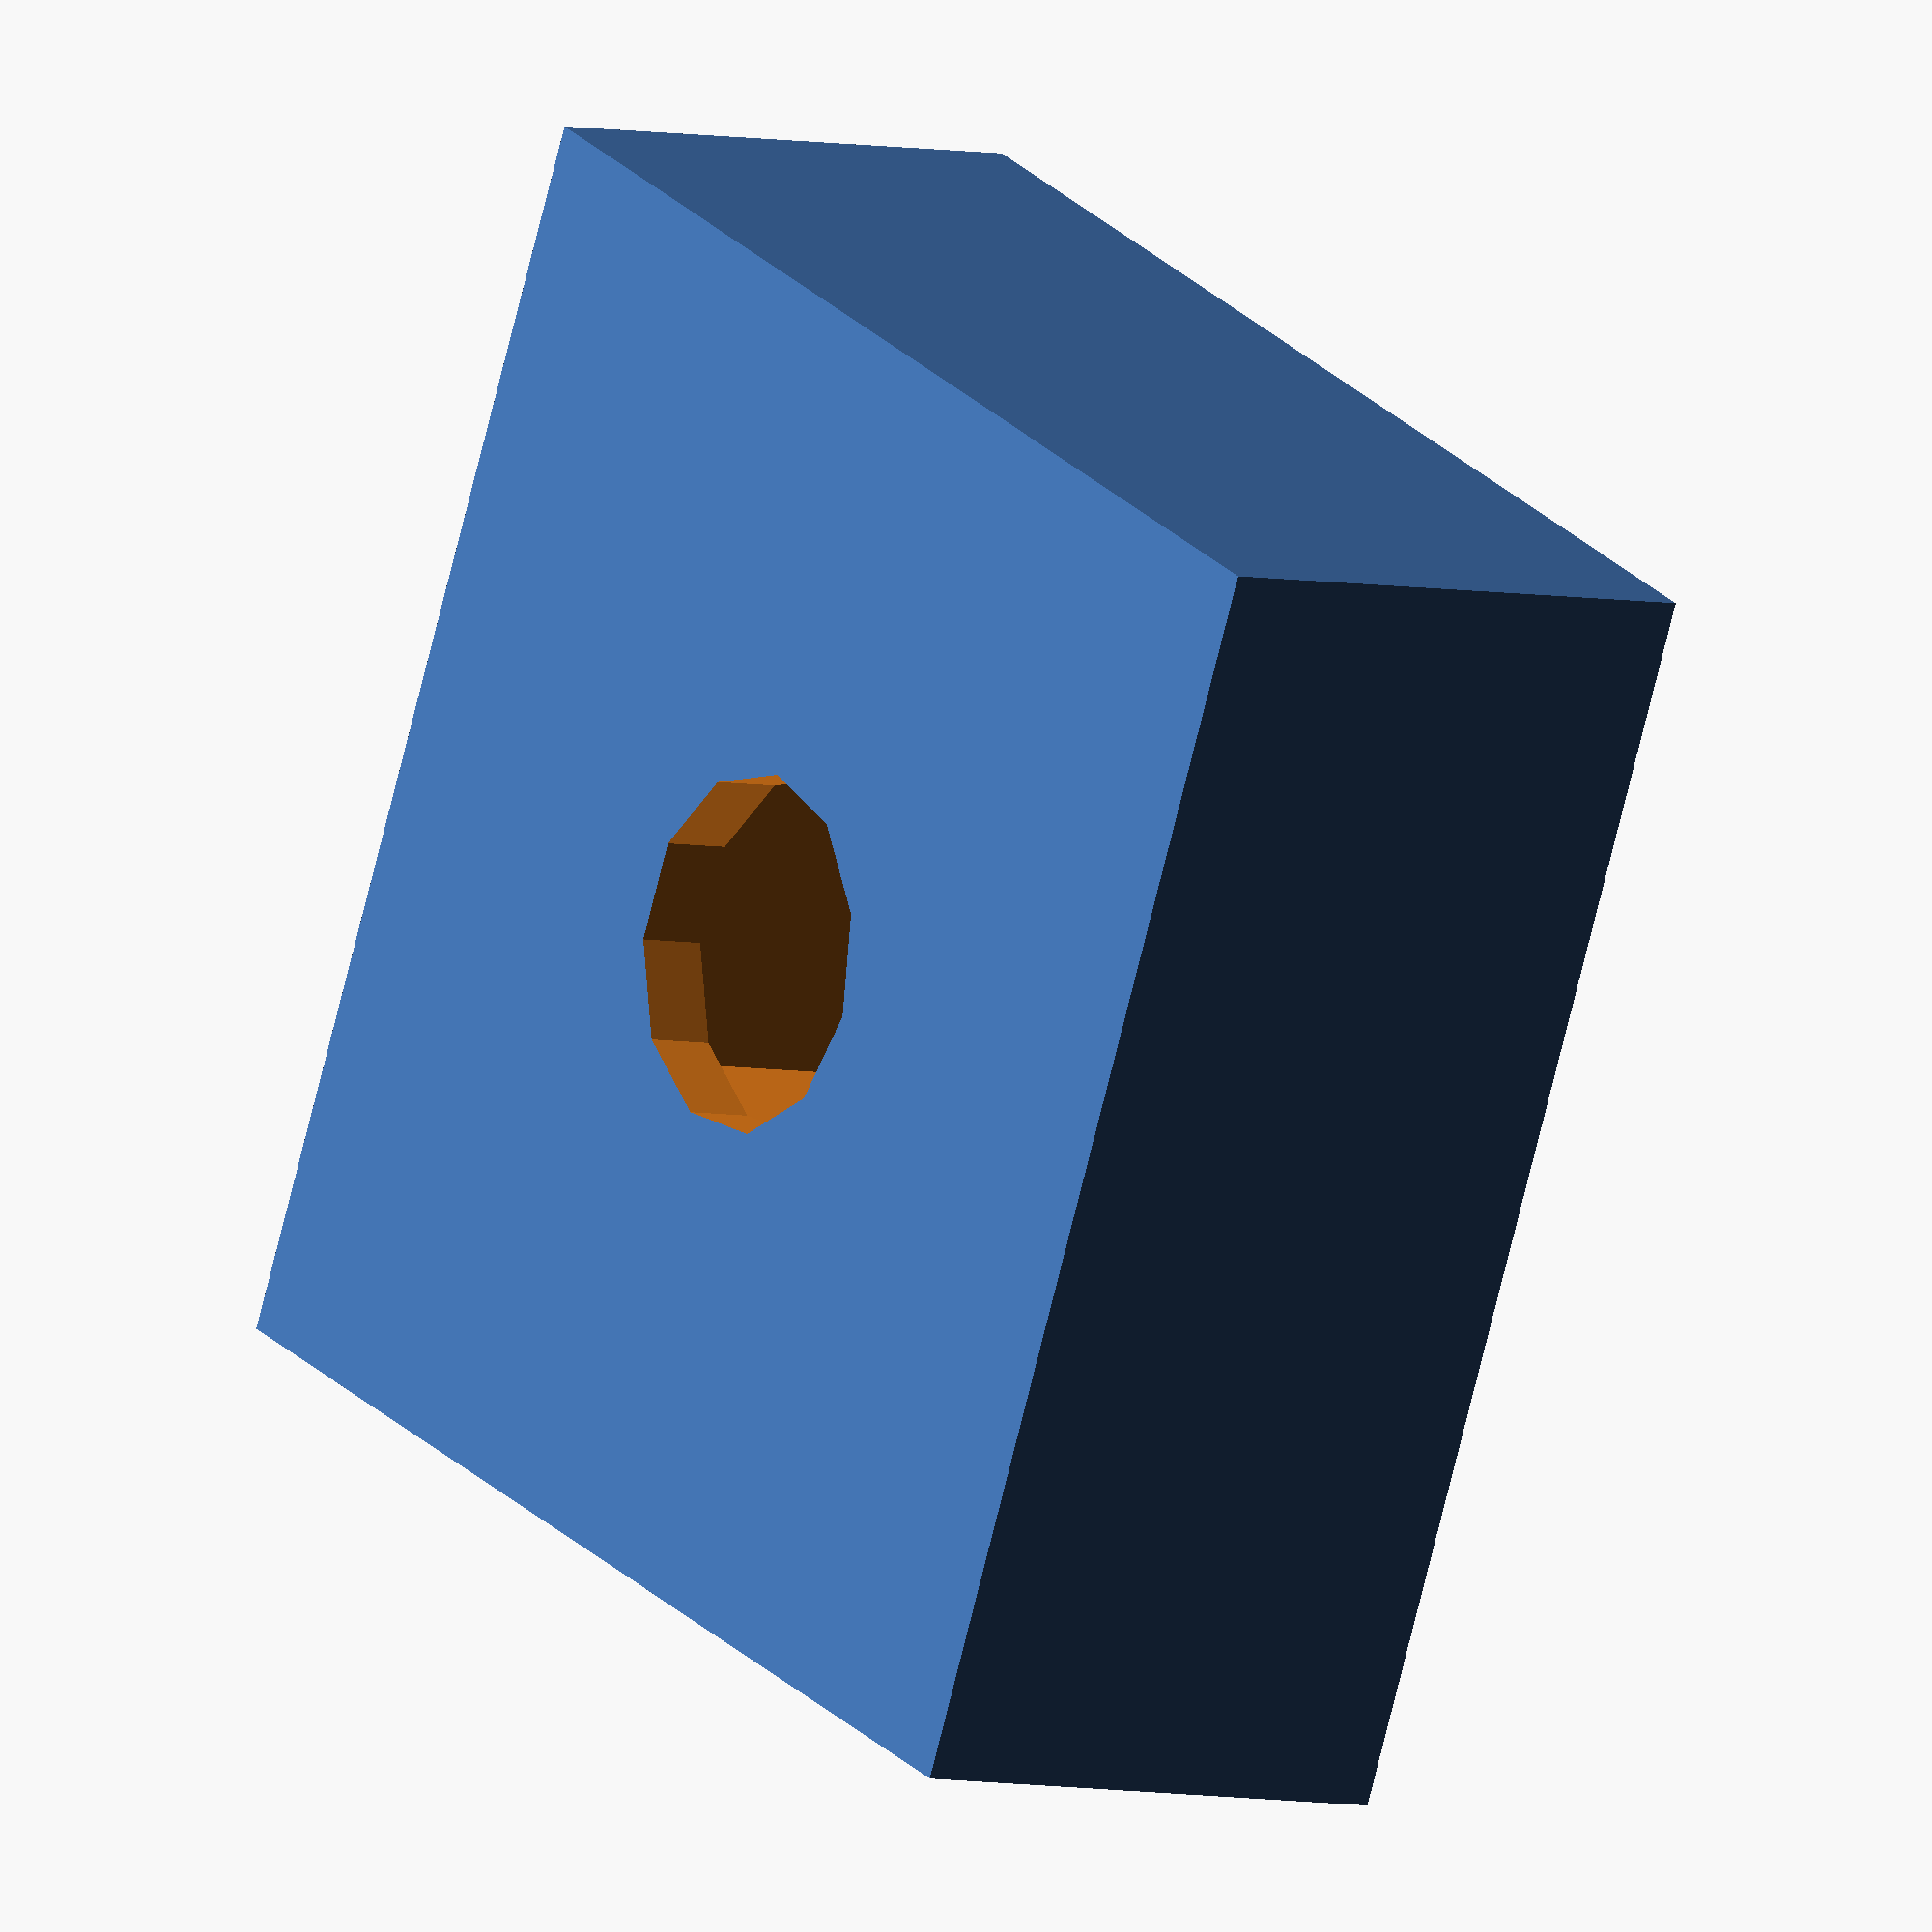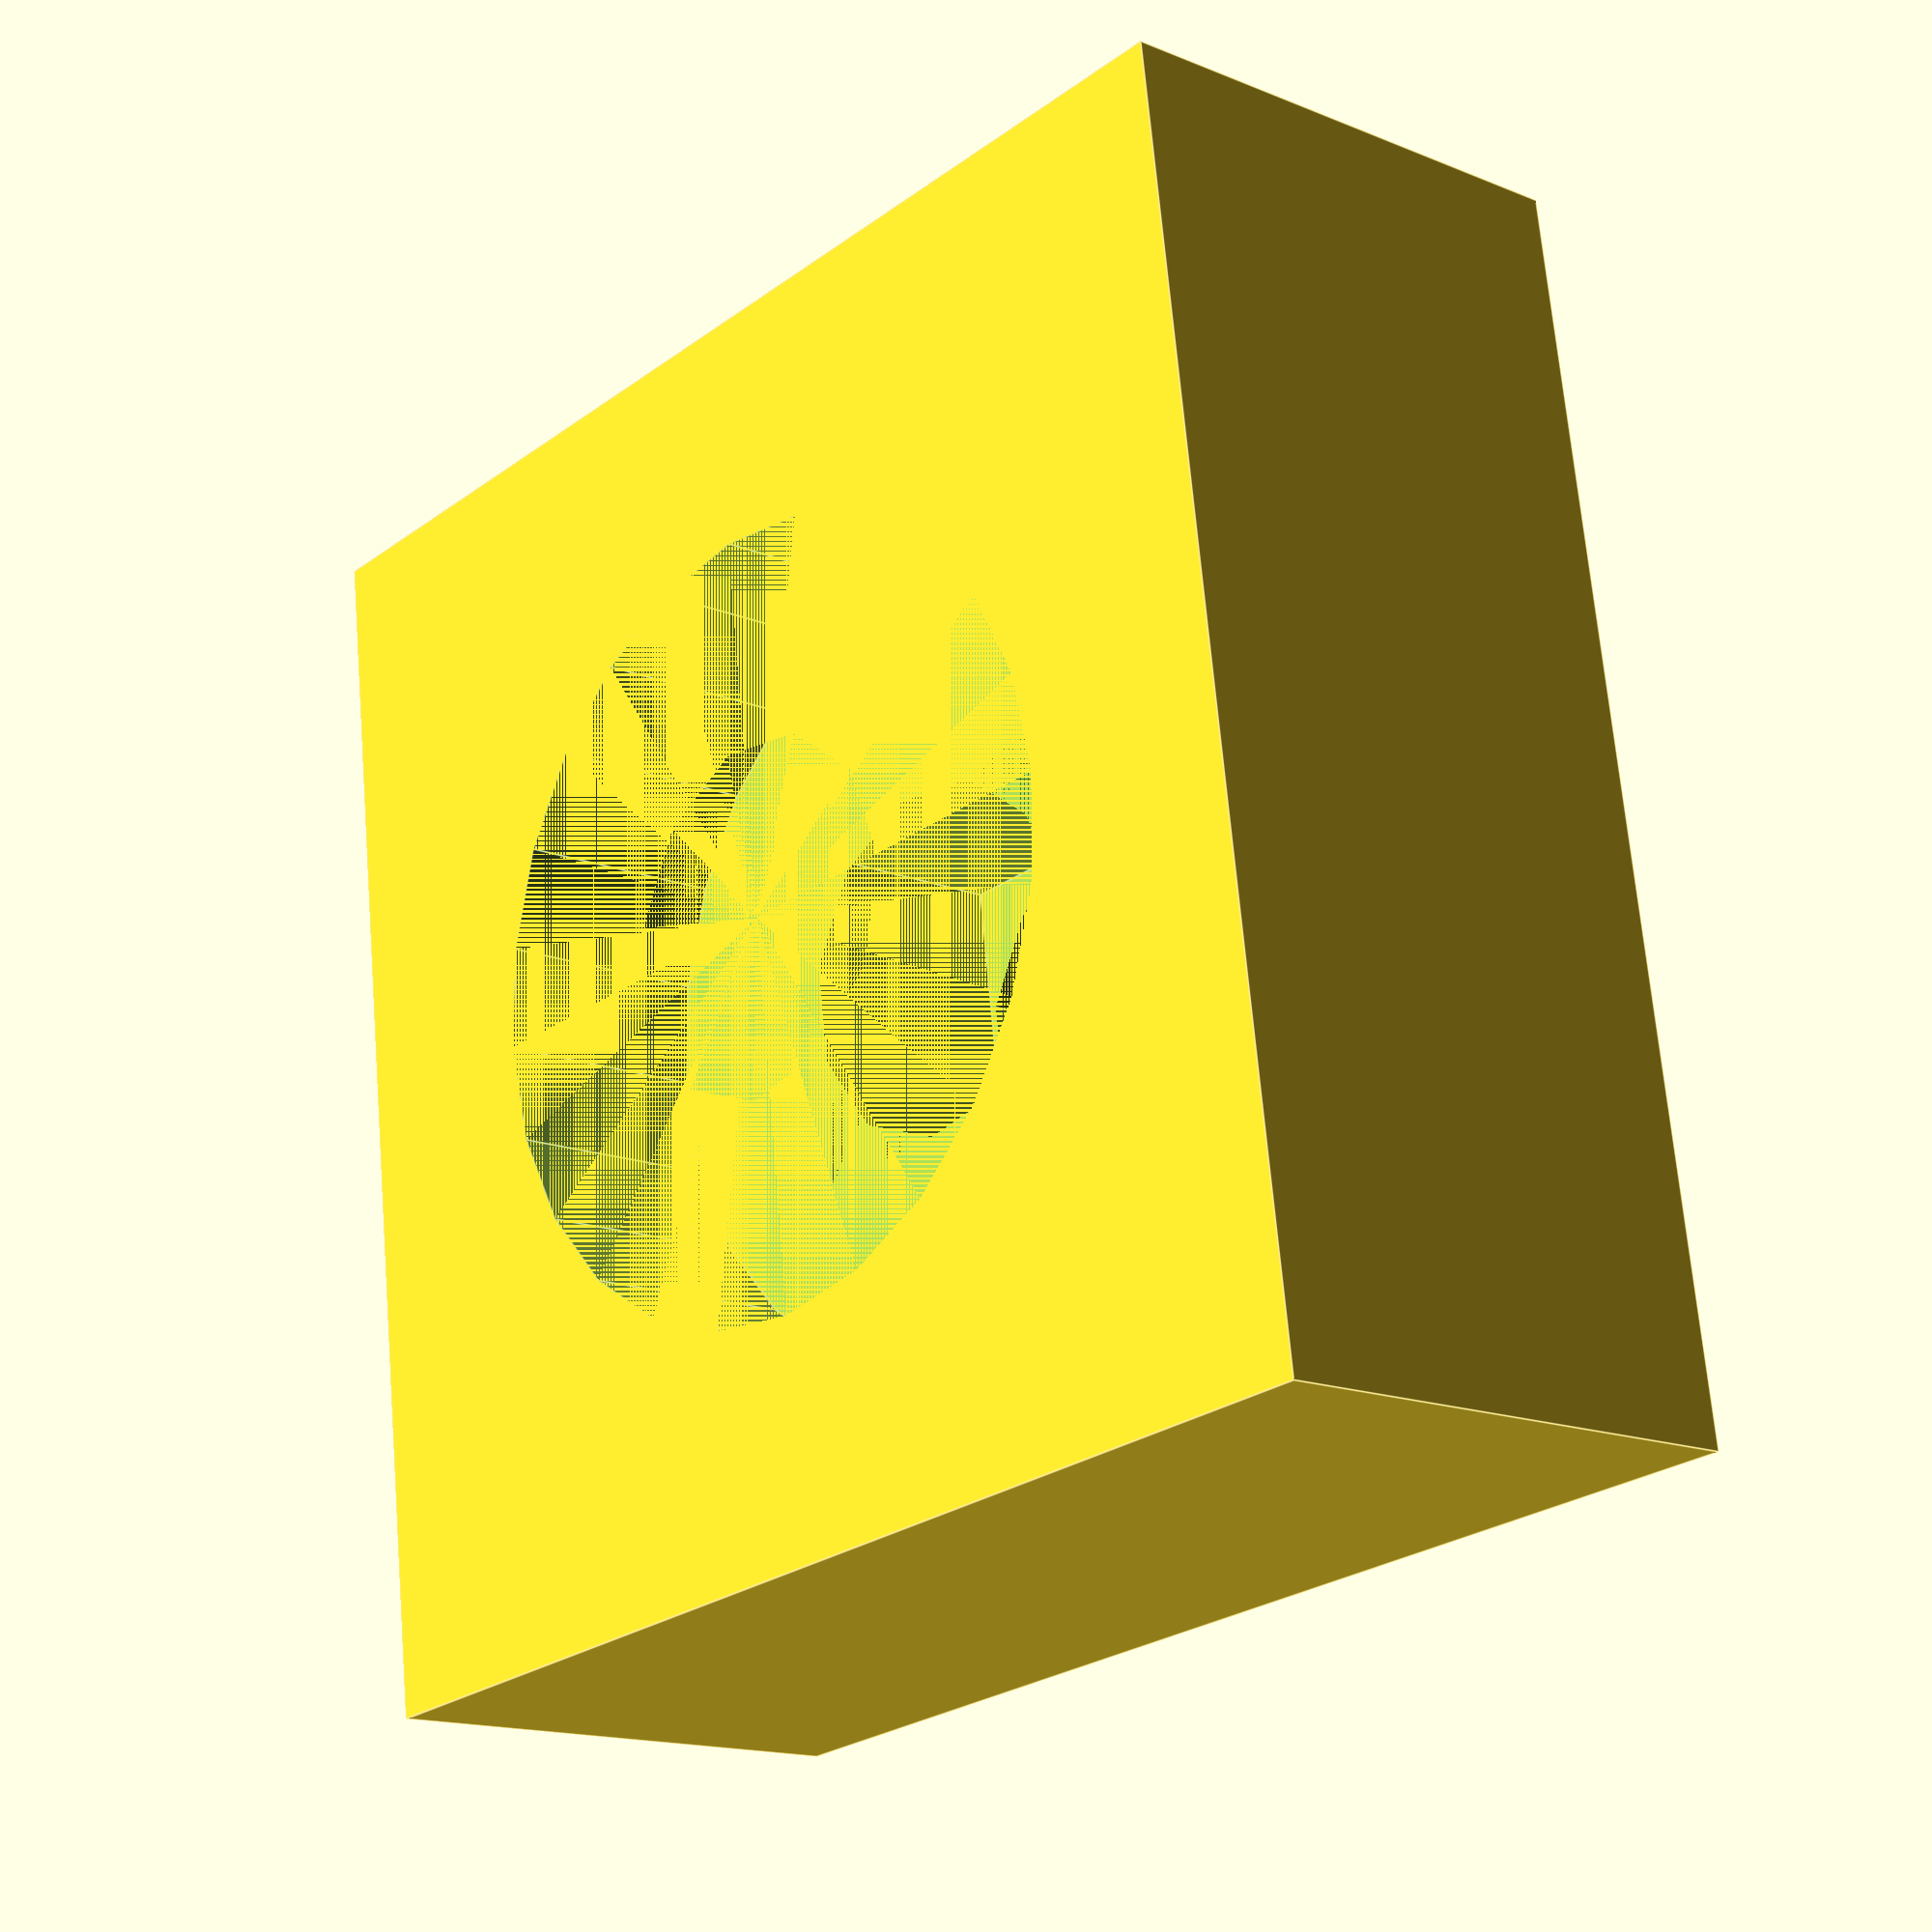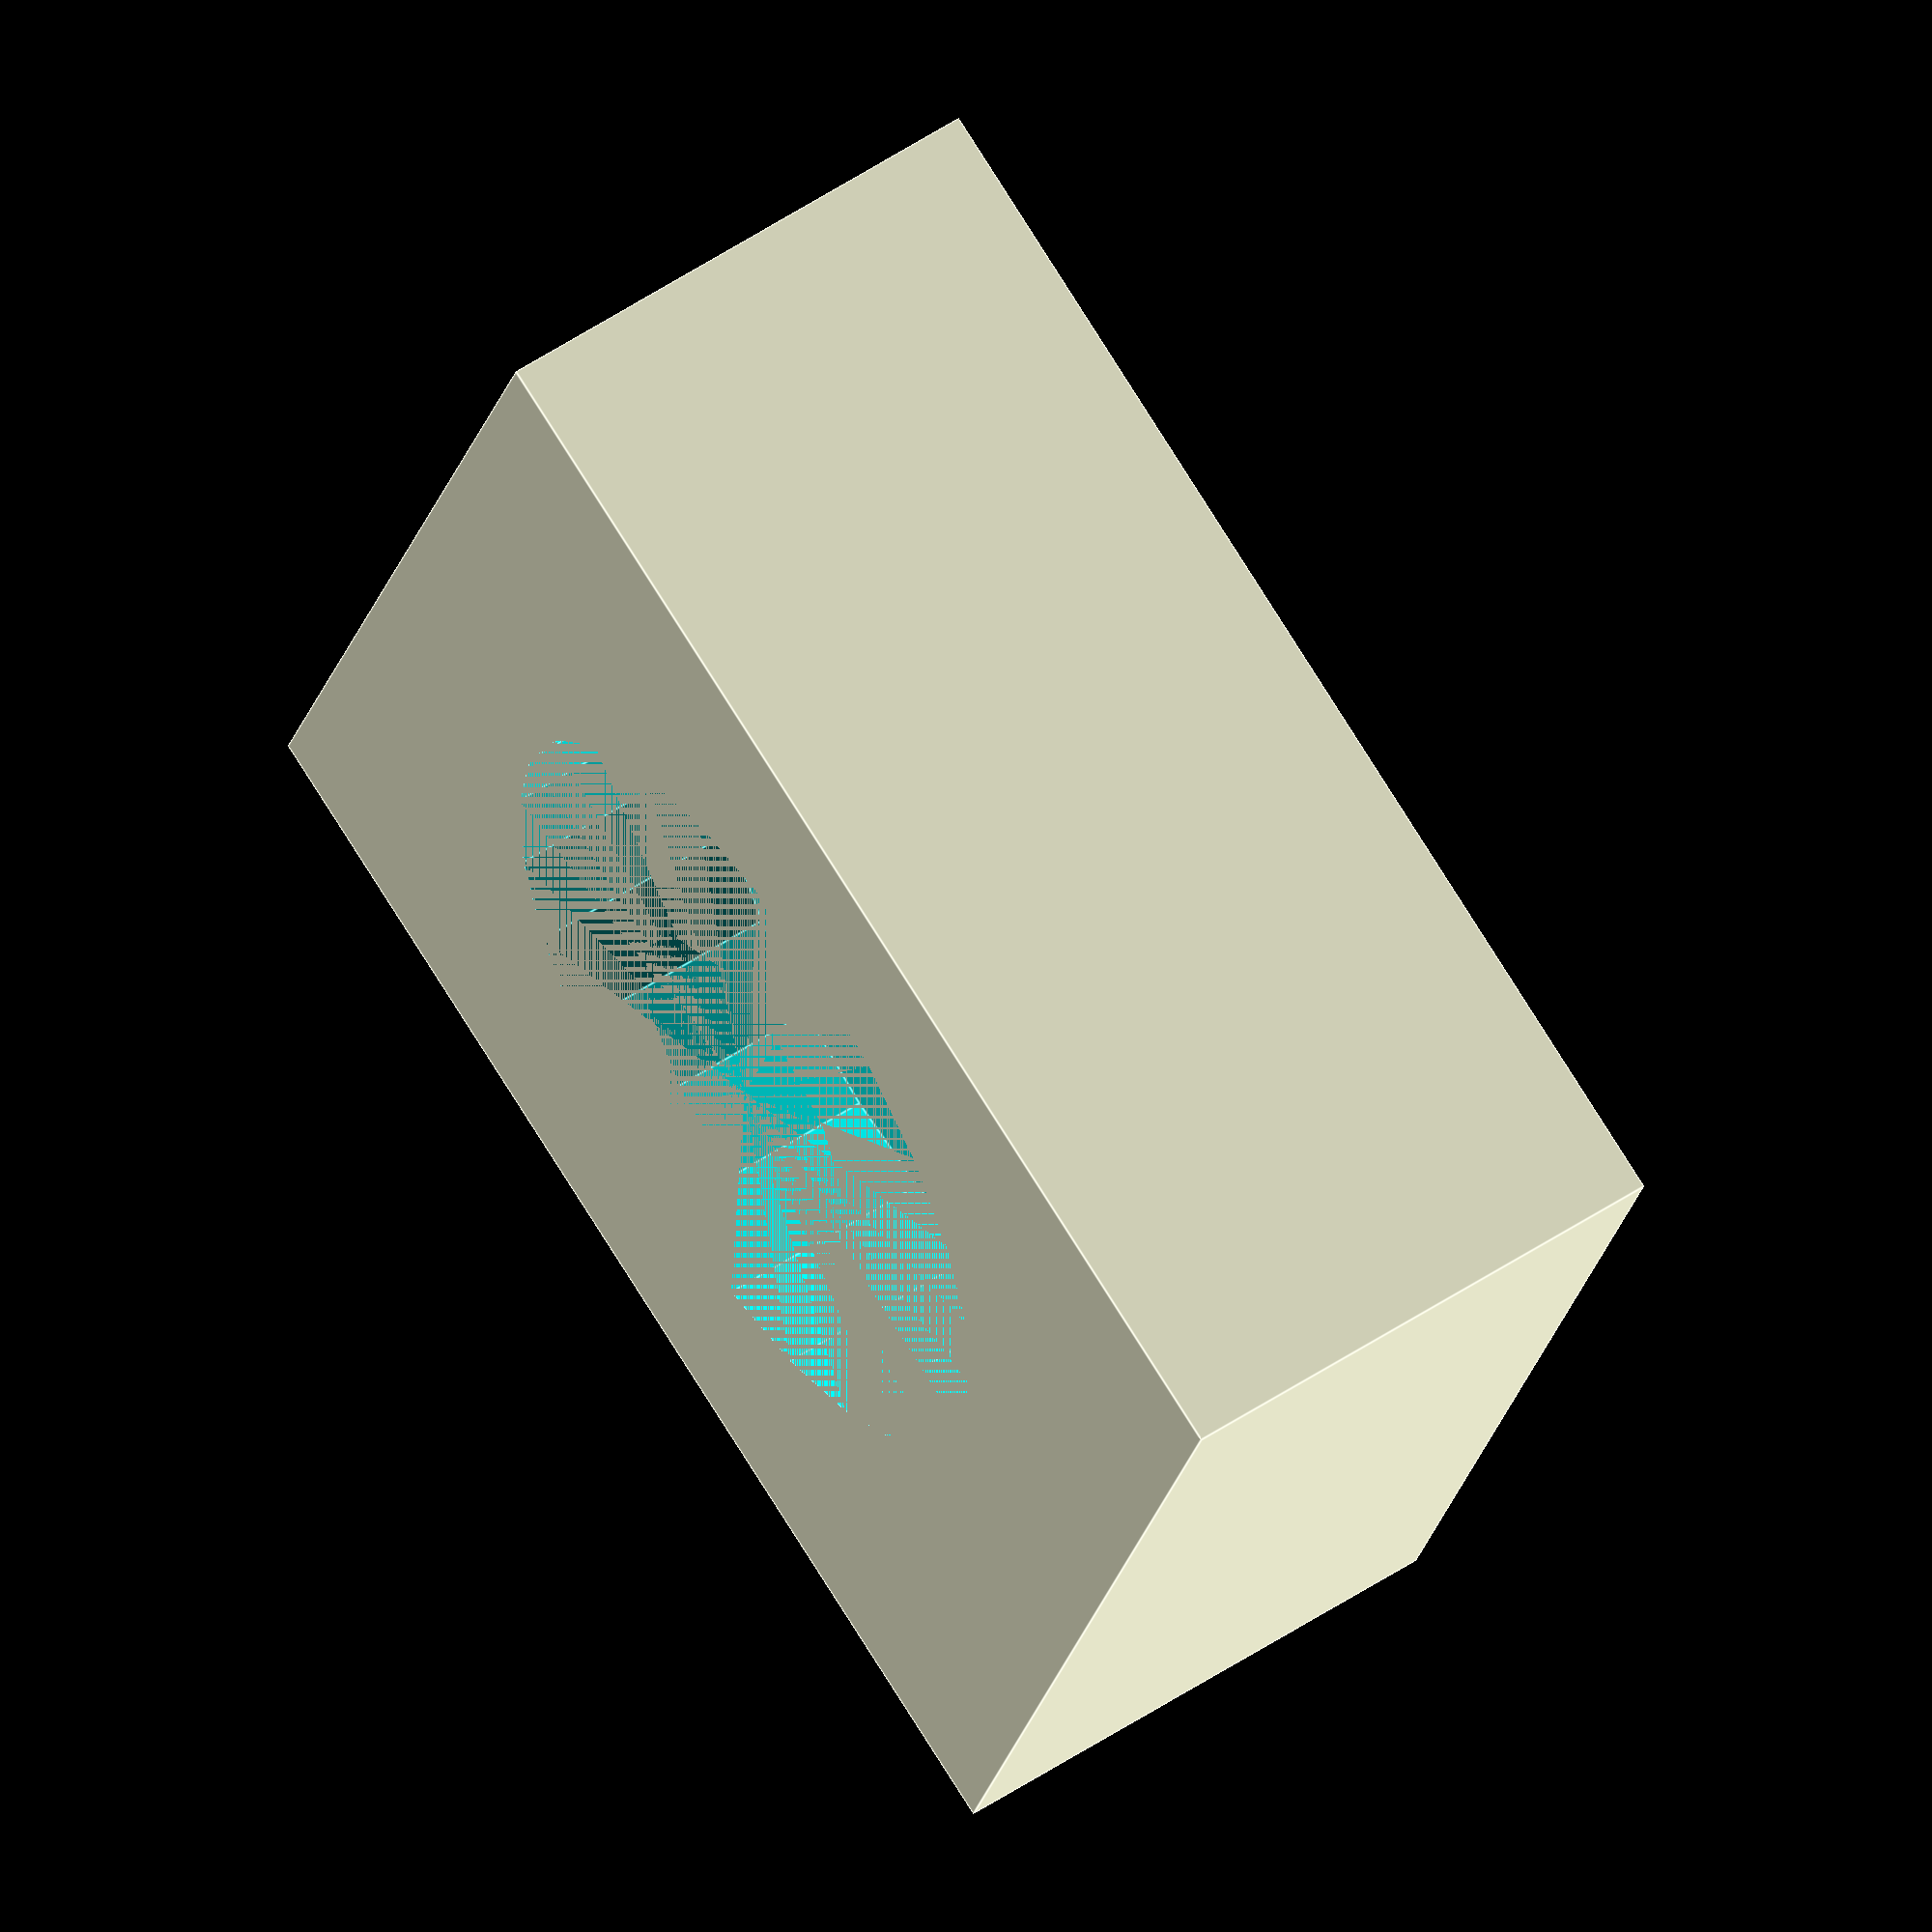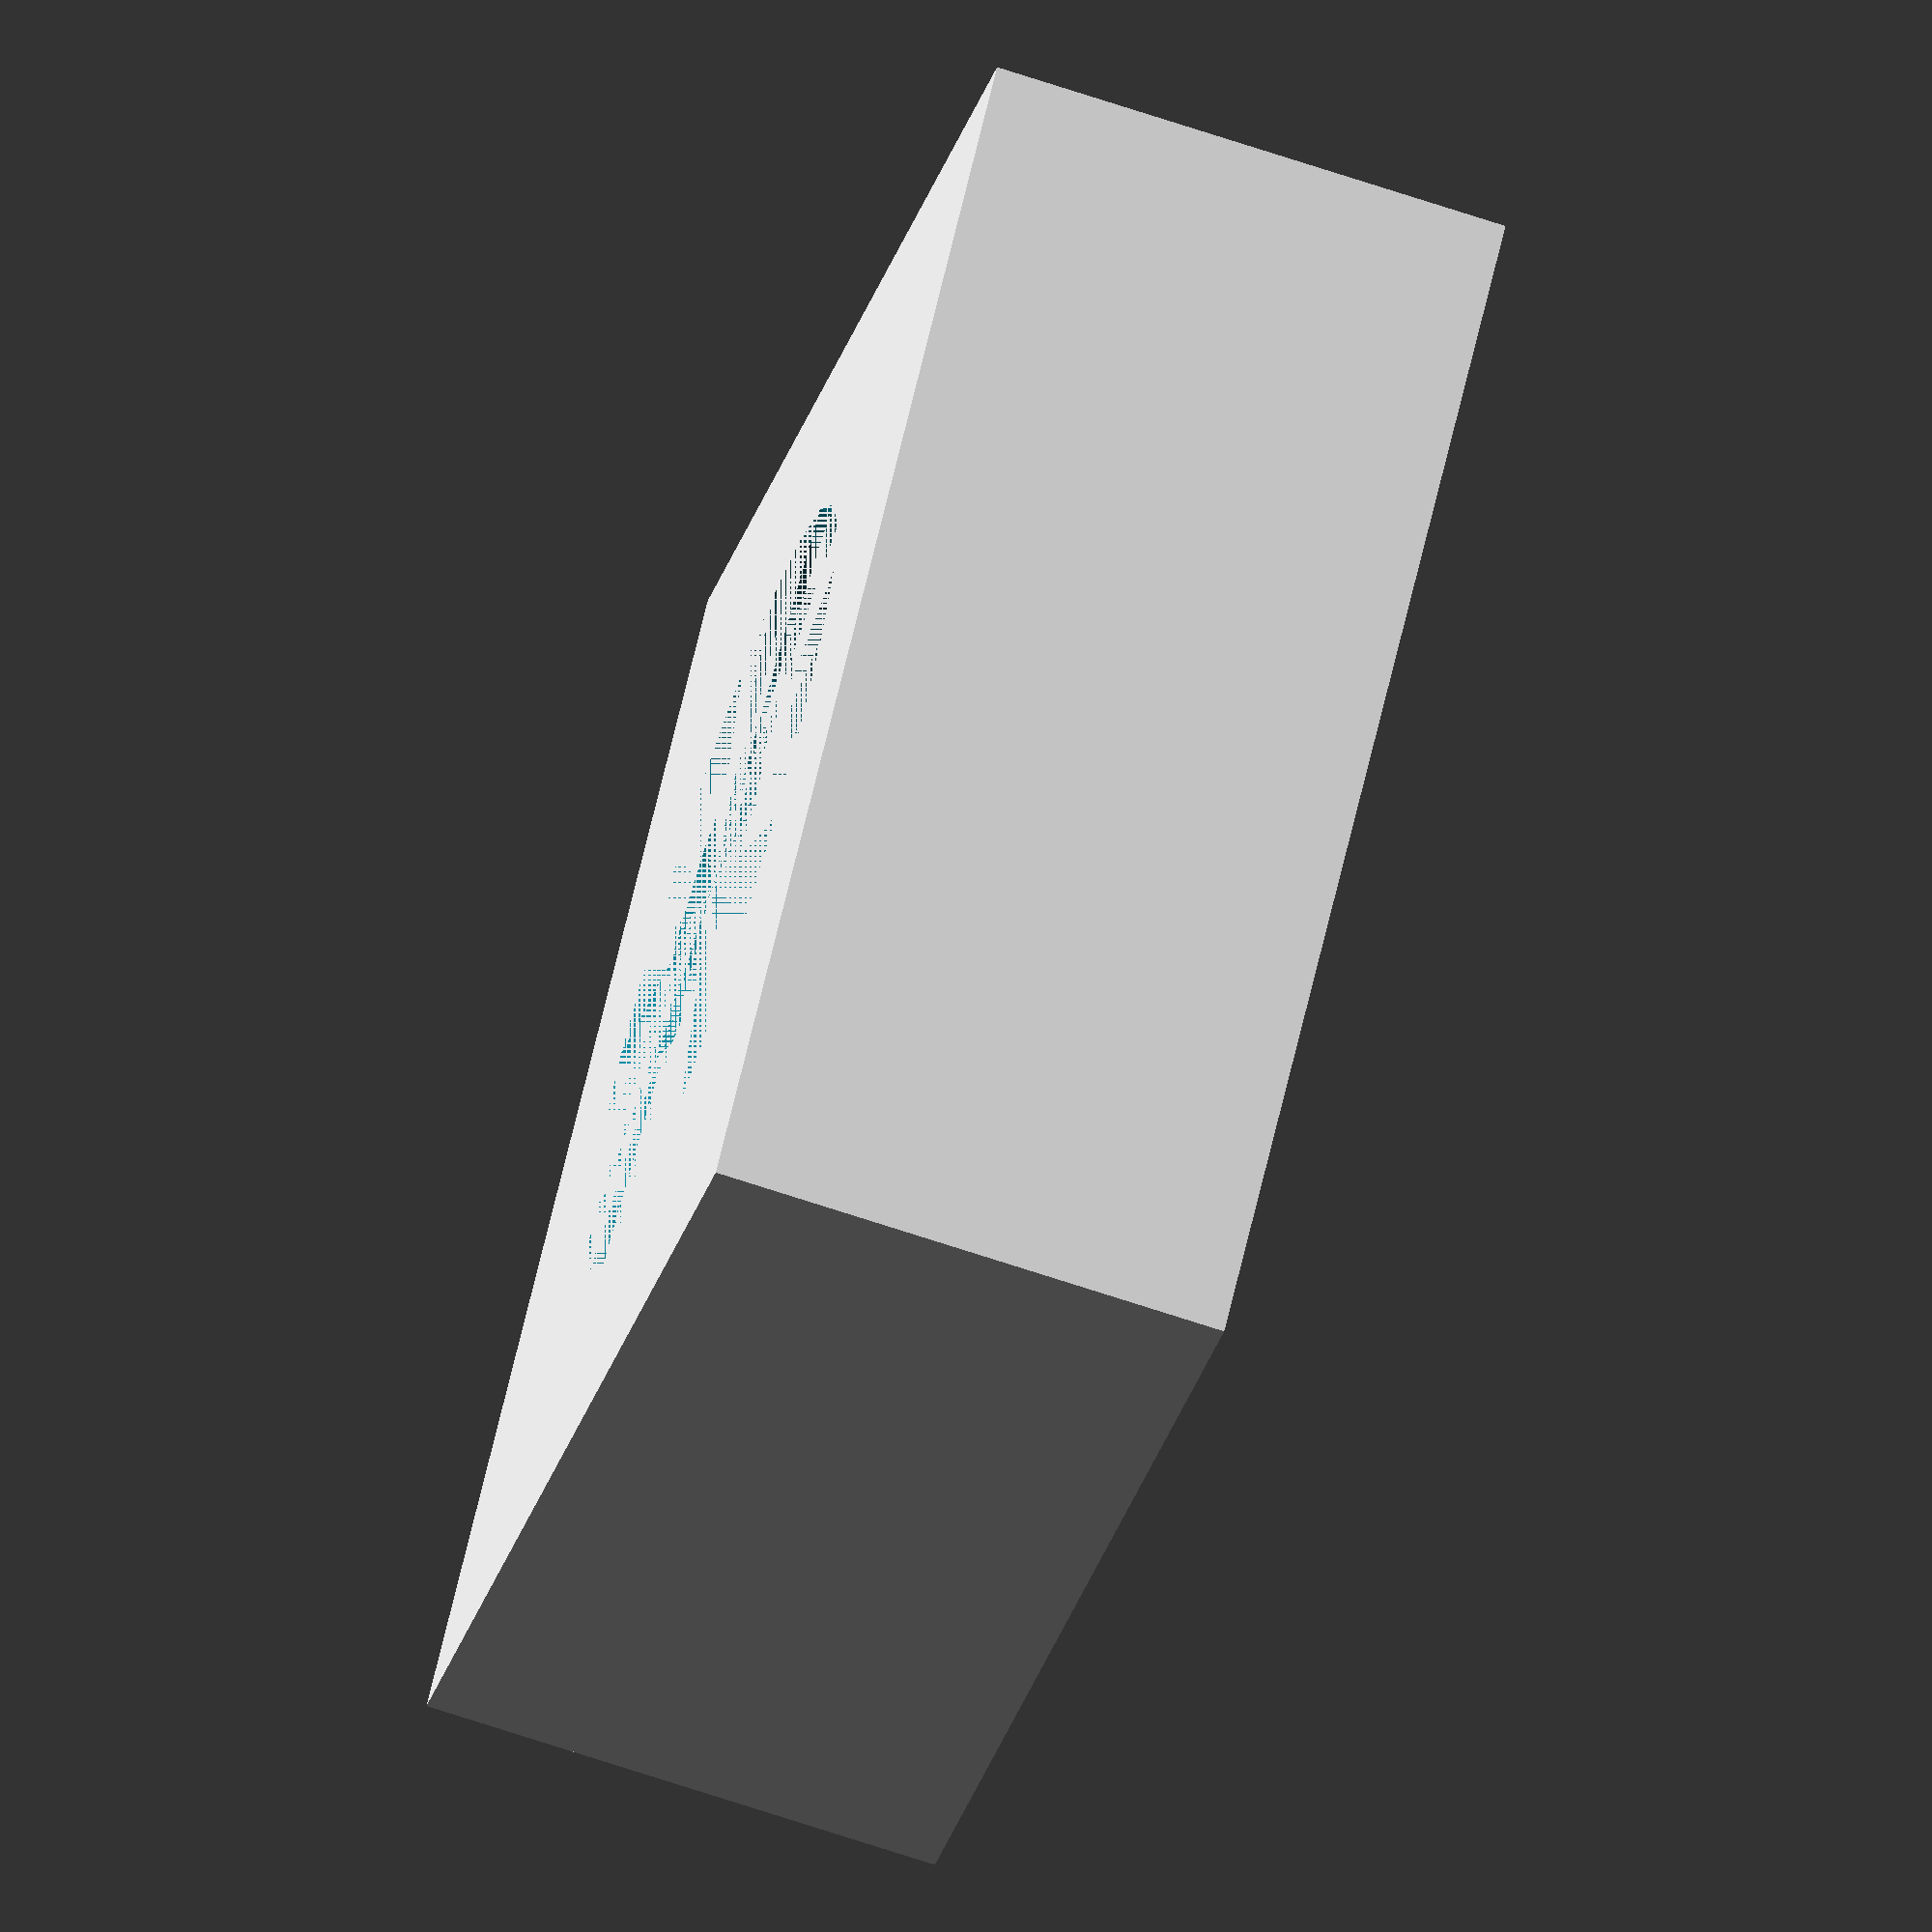
<openscad>


translate(v = [0, 0, 10]) {
	rotate(a = 180, v = [0, 1, 0]) {
		difference() {
			difference() {
				difference() {
					translate(v = [0, 0, 5]) {
						cube(center = true, size = [24, 24, 10]);
					}
					cylinder(h = 4.2000000000, r = 7.5000000000);
				}
				translate(v = [0, 0, 6.4500000000]) {
					cube(center = true, size = [6.8000000000, 6.8000000000, 4.5000000000]);
				}
			}
			cylinder(h = 12, r = 3.4000000000);
		}
	}
}
</openscad>
<views>
elev=185.0 azim=155.4 roll=305.2 proj=o view=solid
elev=195.4 azim=352.5 roll=131.0 proj=p view=edges
elev=302.6 azim=108.4 roll=55.8 proj=o view=edges
elev=70.9 azim=314.2 roll=71.7 proj=o view=wireframe
</views>
